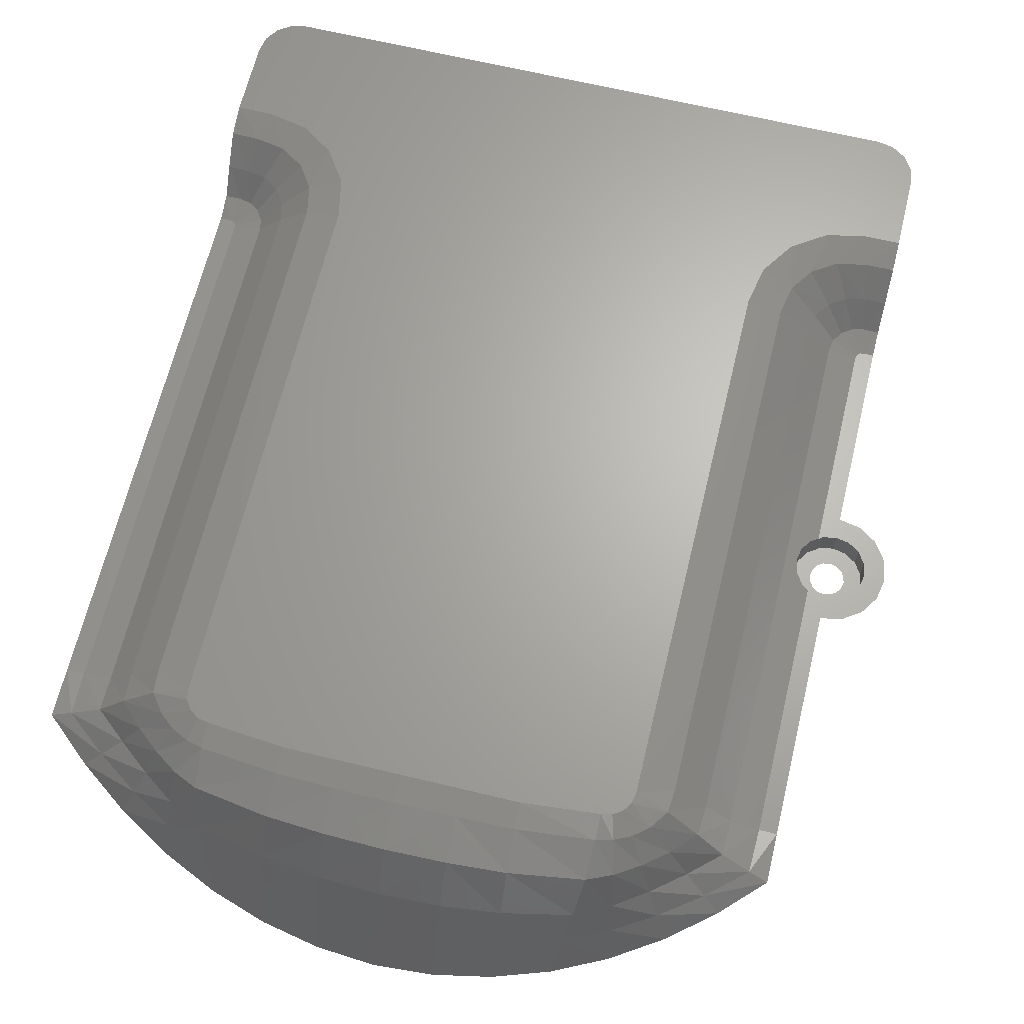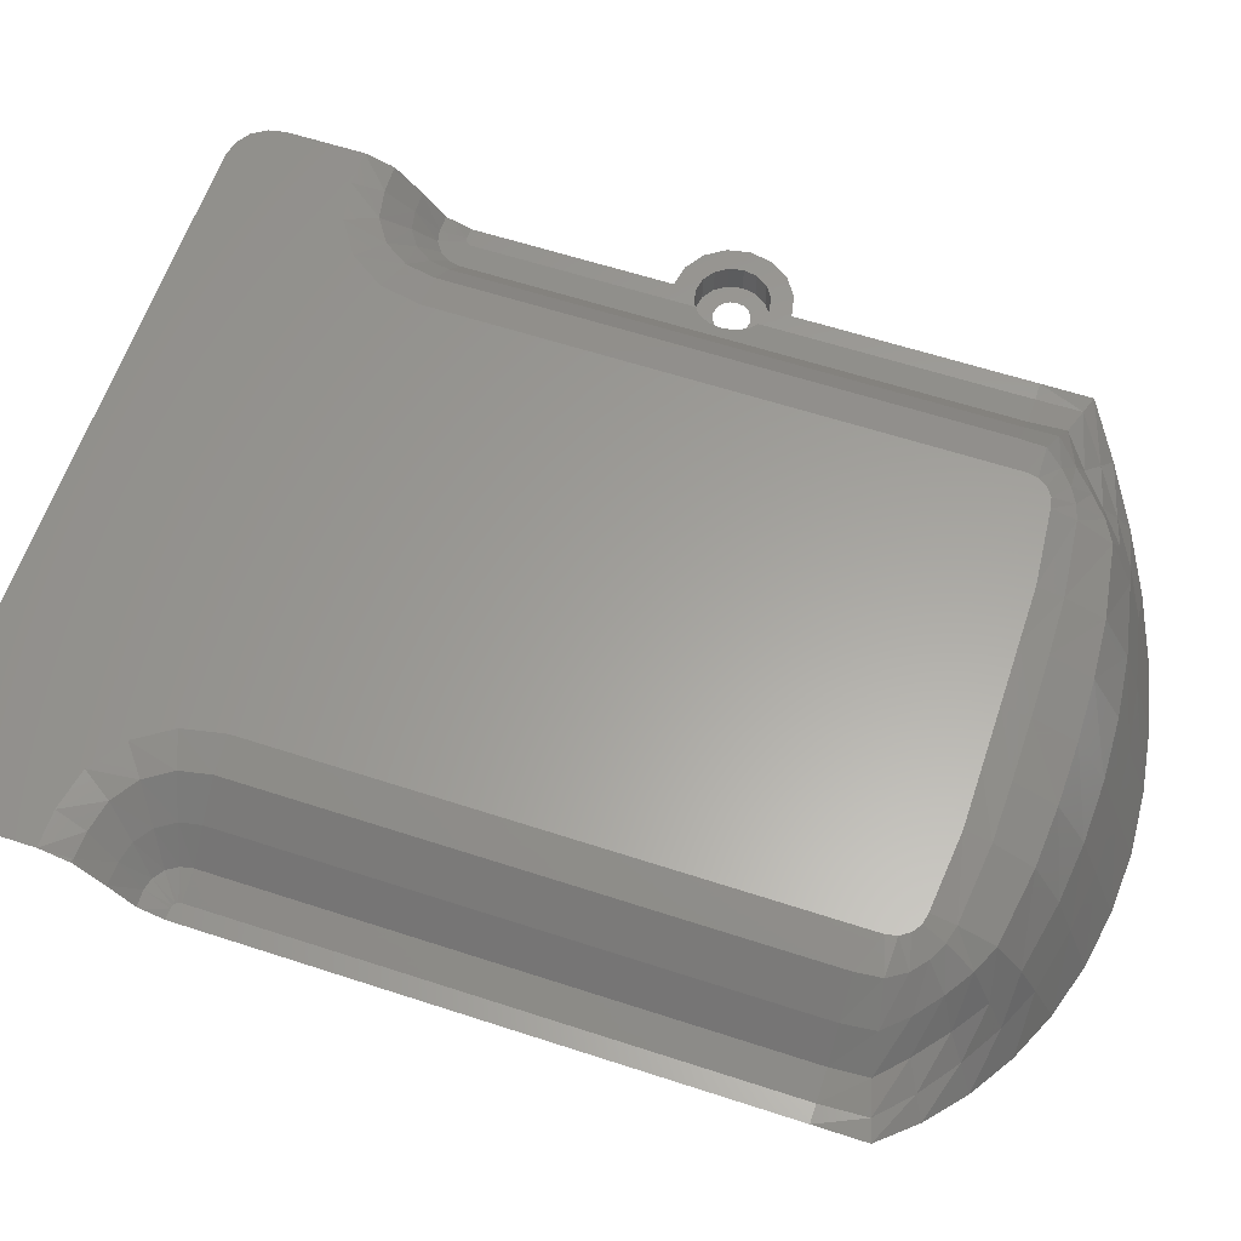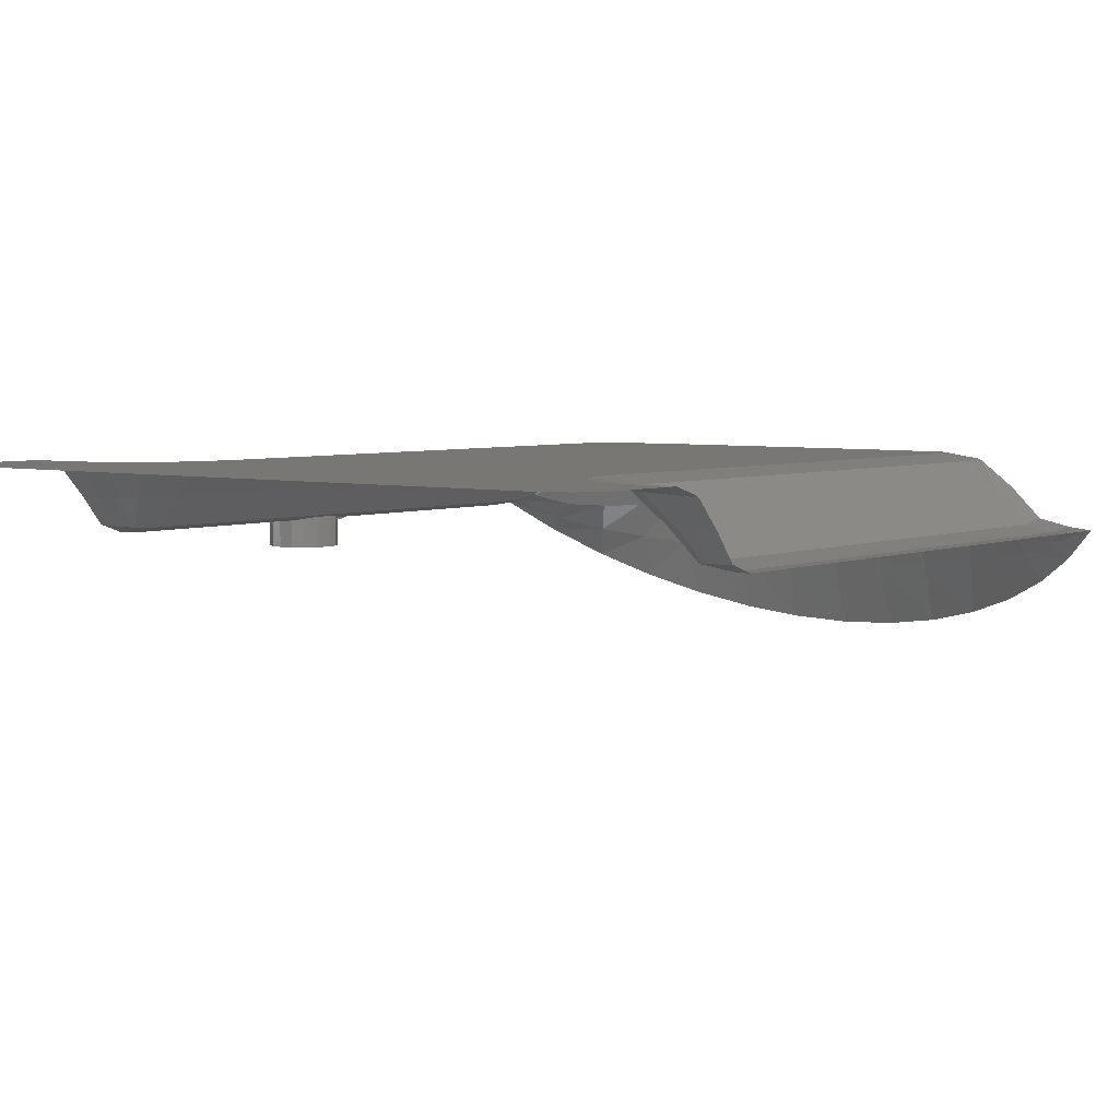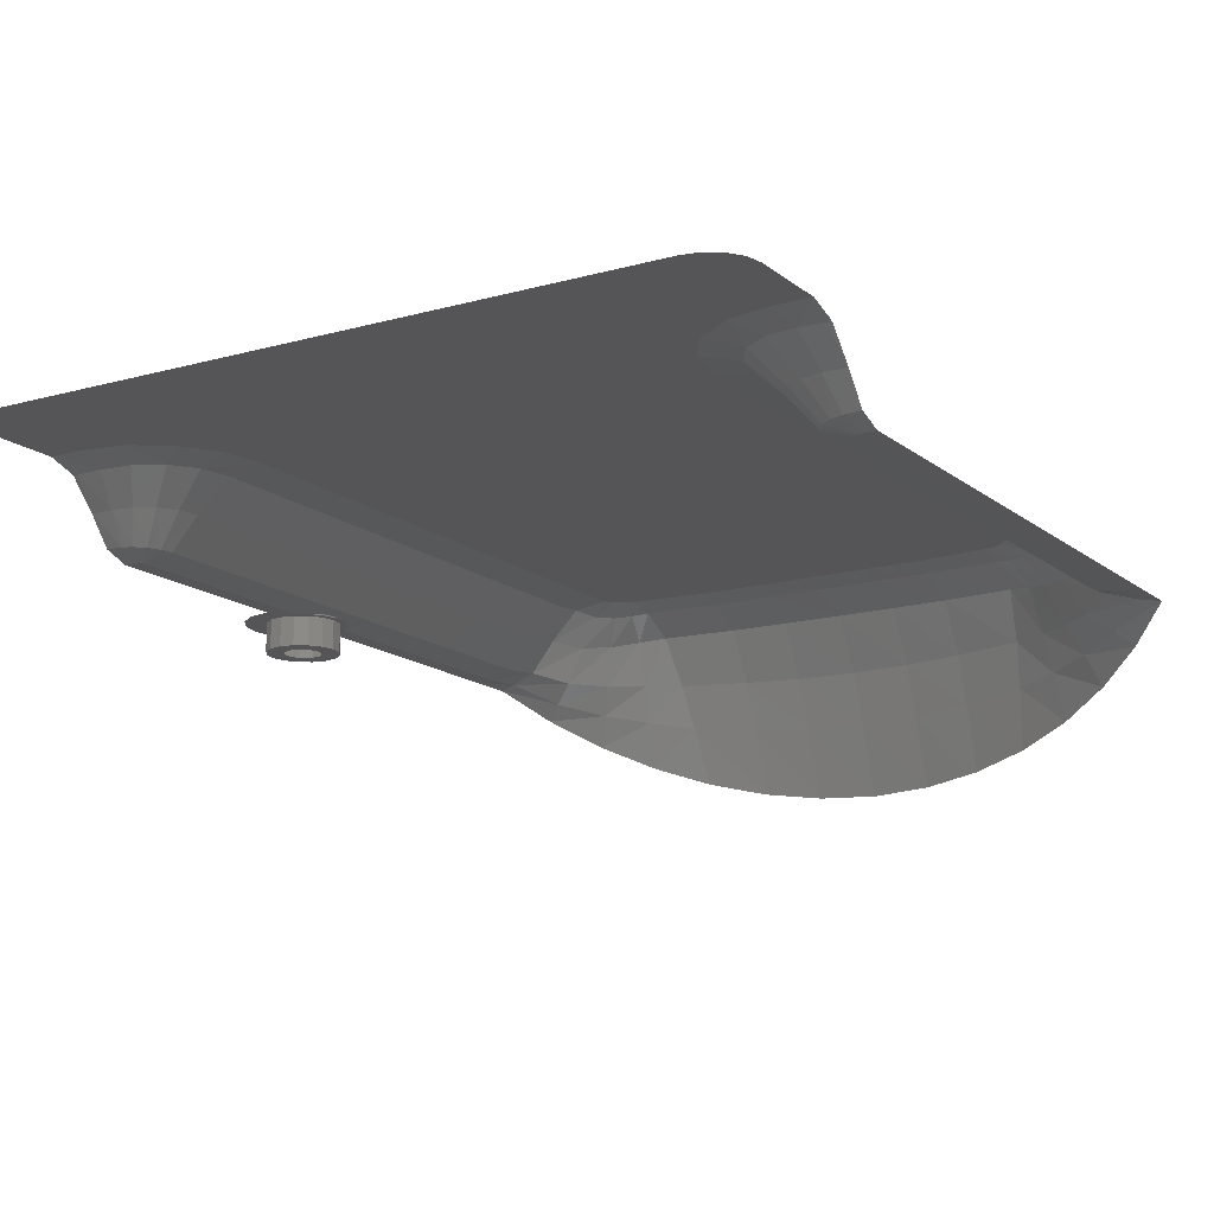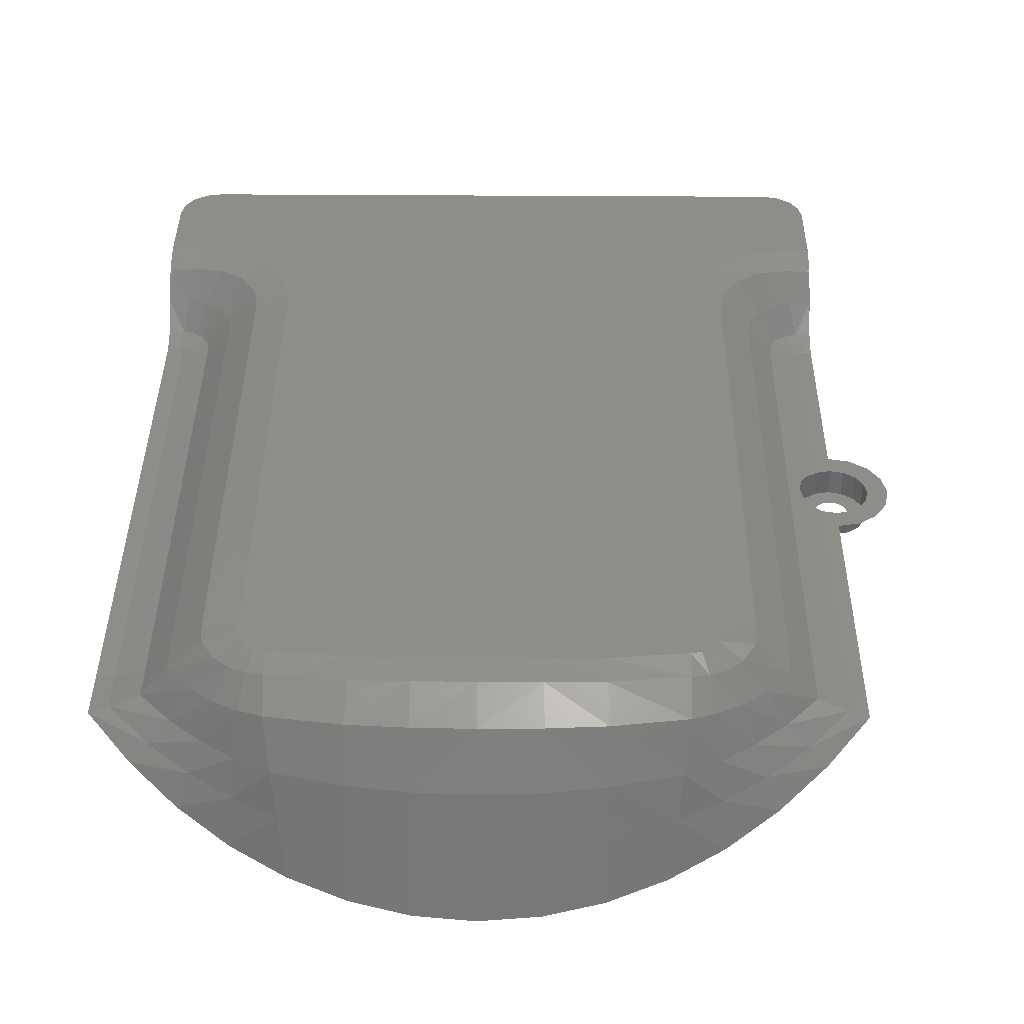
<metadata>
{"format":"stl","ext":"stl","renderer":"f3d","projection":"perspective","resolution":1024,"background":"white","views":[{"elev":65.9,"azim":13.6,"up":"+Y"},{"elev":61.3,"azim":-71.6,"up":"+Y"},{"elev":4.8,"azim":-141.9,"up":"+Y"},{"elev":-14.3,"azim":-148.5,"up":"+Y"},{"elev":38.7,"azim":0.5,"up":"+Y"}]}
</metadata>
<code>
# stl→obj: 277 verts, 473 faces
v -1.846 2.026 -3.926
v -1.972 1.989 -3.828
v -1.963 1.989 -3.815
v -1.808 2.025 -3.868
v -1.729 2.193 -4.006
v -1.666 2.194 -3.911
v -1.437 2.4 -4.224
v -1.587 2.361 -4.106
v -1.493 2.364 -3.966
v -1.306 2.4 -4.03
v -1.904 2.03 -3.965
v -1.985 1.989 -3.837
v -1.824 2.192 -4.07
v -1.631 2.4 -4.354
v -1.728 2.357 -4.2
v -1.97 2.034 -3.979
v -2 1.989 -3.84
v -1.936 2.191 -4.093
v -1.861 2.4 -4.4
v -1.897 2.352 -4.234
v -2.057 2.19 -4.096
v -2.041 2.346 -4.241
v -2.061 2.4 -4.4
v -2.061 2.028 -3.947
v -2.061 1.989 -3.84
v -2.061 2.19 -4.095
v -2.061 2.159 -4.072
v -2.061 2.198 -4.103
v -2.061 2.353 -4.256
v -2.061 2.343 -4.236
v -1.953 2.005 -0.5106
v -2.061 1.989 -0.76
v -2.061 1.989 -0.4781
v -1.96 1.989 -0.76
v -1.79 2.048 -0.5568
v -1.794 2.024 -0.76
v -1.634 2.216 -0.585
v -1.644 2.194 -0.76
v -1.449 2.371 -0.6237
v -1.46 2.365 -0.76
v -1.261 2.4 -0.68
v -1.261 2.4 -0.76
v -1.742 1.892 -0.3504
v -1.837 1.81 -0.2939
v -1.624 1.992 -0.4213
v -1.507 2.183 -0.4631
v -1.376 2.342 -0.5273
v -1.249 2.4 -0.6188
v -1.513 1.825 -0.1989
v -1.582 1.654 -0.122
v -1.444 1.981 -0.2793
v -1.373 2.196 -0.3522
v -1.289 2.339 -0.4583
v -1.214 2.4 -0.5669
v -1.299 1.522 0.02888
v -1.278 1.78 -0.06692
v -1.259 1.985 -0.1505
v -1.235 2.225 -0.2565
v -1.195 2.349 -0.4101
v -1.162 2.4 -0.5322
v -1.035 1.74 0.0374
v -0.9942 1.417 0.1522
v -1.065 1.982 -0.05196
v -1.096 2.248 -0.1886
v -1.102 2.359 -0.3843
v -1.101 2.4 -0.52
v -0.6762 2.257 -0.1231
v -0.677 1.972 0.02812
v -0.6675 2.364 -0.3385
v -0.6608 2.4 -0.48
v -0.3451 2.261 -0.1001
v -0.3439 1.964 0.06536
v -0.3428 2.367 -0.3314
v -0.3408 2.4 -0.48
v -1.261 2.4 -4.4
v -1.821 2.4 -4.84
v -1.101 2.4 -0.68
v -1.261 2.4 -3.8
v 0 2.4 -5.08
v -1.821 2.4 -5.08
v -1.913 2.4 -5.062
v -1.991 2.4 -5.01
v -2.043 2.4 -4.932
v -2.061 2.4 -4.84
v -1.96 1.989 -3.8
v -2 1.989 -3.8
v 1.261 2.4 -4.4
v 1.261 2.4 -3.8
v 1.101 2.4 -0.68
v 1.261 2.4 -0.68
v 1.261 2.4 -0.76
v 1.821 2.4 -4.84
v 1.861 2.4 -4.4
v 0.3408 2.4 -0.48
v 0.6675 2.364 -0.3385
v 0.6608 2.4 -0.48
v 0.3428 2.367 -0.3314
v 0.6762 2.257 -0.1231
v 0.3451 2.261 -0.1001
v 0.677 1.972 0.02812
v 0.3439 1.964 0.06536
v 1.102 2.359 -0.3843
v 1.101 2.4 -0.52
v 1.096 2.248 -0.1886
v 1.065 1.982 -0.05196
v 1.195 2.349 -0.4101
v 1.162 2.4 -0.5322
v 1.235 2.225 -0.2565
v 1.259 1.985 -0.1505
v 1.035 1.74 0.0374
v 1.278 1.78 -0.06692
v 1.299 1.522 0.02888
v 0.9942 1.417 0.1522
v 1.289 2.339 -0.4583
v 1.373 2.196 -0.3522
v 1.444 1.981 -0.2793
v 1.513 1.825 -0.1989
v 1.582 1.654 -0.122
v 1.249 2.4 -0.6188
v 1.214 2.4 -0.5669
v 1.376 2.342 -0.5273
v 1.507 2.183 -0.4631
v 1.624 1.992 -0.4213
v 1.742 1.892 -0.3504
v 1.837 1.81 -0.2939
v 1.449 2.371 -0.6237
v 1.634 2.216 -0.585
v 1.79 2.048 -0.5568
v 1.953 2.005 -0.5106
v 2.061 1.989 -0.4781
v 1.46 2.365 -0.76
v 1.644 2.194 -0.76
v 1.794 2.024 -0.76
v 1.96 1.989 -0.76
v 2.061 1.989 -0.76
v 2.061 2.4 -4.4
v 2.041 2.346 -4.241
v 2.061 2.353 -4.256
v 2.061 2.343 -4.236
v 2.057 2.19 -4.096
v 2.061 2.19 -4.095
v 2.061 2.198 -4.103
v 2.061 2.159 -4.072
v 2.061 1.989 -3.84
v 2.061 2.028 -3.947
v 2 1.989 -3.84
v 1.897 2.352 -4.234
v 1.936 2.191 -4.093
v 1.97 2.034 -3.979
v 1.728 2.357 -4.2
v 1.631 2.4 -4.354
v 1.904 2.03 -3.965
v 1.824 2.192 -4.07
v 1.985 1.989 -3.837
v 1.587 2.361 -4.106
v 1.437 2.4 -4.224
v 1.846 2.026 -3.926
v 1.729 2.193 -4.006
v 1.972 1.989 -3.828
v 1.493 2.364 -3.966
v 1.306 2.4 -4.03
v 1.808 2.025 -3.868
v 1.666 2.194 -3.911
v 1.963 1.989 -3.815
v 2.061 2.4 -4.84
v 2.043 2.4 -4.932
v 1.991 2.4 -5.01
v 1.913 2.4 -5.062
v 1.821 2.4 -5.08
v 2 1.989 -3.8
v 1.96 1.989 -3.8
v 2.032 1.989 -2.206
v 1.984 1.989 -2.215
v 1.984 1.989 -2.585
v 2.024 1.989 -2.593
v 2.061 1.989 -2.2
v 2.061 1.989 -2.6
v 1.919 1.997 -2.541
v 1.96 1.989 -2.569
v 1.876 2.007 -2.477
v 1.919 1.997 -2.259
v 1.876 2.007 -2.323
v 1.96 1.989 -2.231
v 1.861 2.01 -2.4
v 1.794 2.024 -3.803
v 1.919 1.989 -2.541
v 1.919 1.989 -2.259
v -1.644 2.194 -3.799
v -1.794 2.024 -3.803
v -1.46 2.365 -3.796
v -2.061 2.038 -3.976
v -0.6723 1.341 0.2436
v -0.675 1.705 0.1199
v -0.339 1.295 0.3006
v -0.3418 1.682 0.1645
v 0 1.279 0.3215
v 0 1.675 0.1806
v 4e-05 1.962 0.07864
v 4e-05 2.263 -0.09216
v 0 2.368 -0.329
v 0 2.4 -0.48
v -4e-05 2.263 -0.09216
v -4e-05 1.962 0.07864
v 0.3418 1.682 0.1645
v 0.339 1.295 0.3006
v 0.675 1.705 0.1199
v 0.6723 1.341 0.2436
v 2.061 2.038 -3.976
v 1.46 2.365 -3.796
v 1.644 2.194 -3.799
v 1.876 1.989 -2.323
v 1.861 1.989 -2.4
v 1.876 1.989 -2.477
v 2.061 1.829 -2.6
v 1.984 1.829 -2.585
v 1.919 1.829 -2.541
v 1.876 1.829 -2.477
v 1.861 1.829 -2.4
v 1.876 1.829 -2.323
v 1.919 1.829 -2.259
v 1.984 1.829 -2.215
v 2.061 1.829 -2.2
v 2.137 1.989 -2.215
v 2.137 1.829 -2.215
v 2.202 1.989 -2.259
v 2.202 1.829 -2.259
v 2.246 1.989 -2.323
v 2.246 1.829 -2.323
v 2.261 1.989 -2.4
v 2.261 1.829 -2.4
v 2.246 1.989 -2.477
v 2.246 1.829 -2.477
v 2.202 1.989 -2.541
v 2.202 1.829 -2.541
v 2.137 1.989 -2.585
v 2.137 1.829 -2.585
v 2.061 1.989 -2.16
v 2.153 1.989 -2.178
v 2.231 1.989 -2.23
v 2.283 1.989 -2.308
v 2.301 1.989 -2.4
v 2.283 1.989 -2.492
v 2.231 1.989 -2.57
v 2.153 1.989 -2.622
v 2.061 1.989 -2.64
v 1.969 1.989 -2.622
v 1.891 1.989 -2.57
v 1.839 1.989 -2.492
v 1.821 1.989 -2.4
v 1.839 1.989 -2.308
v 1.891 1.989 -2.23
v 1.969 1.989 -2.178
v 2.061 1.989 -2.08
v 2.183 1.989 -2.104
v 2.287 1.989 -2.174
v 2.356 1.989 -2.278
v 2.381 1.989 -2.4
v 2.356 1.989 -2.522
v 2.287 1.989 -2.626
v 2.183 1.989 -2.696
v 2.061 1.989 -2.72
v 2.061 1.829 -2.3
v 2.099 1.829 -2.308
v 2.132 1.829 -2.329
v 2.153 1.829 -2.362
v 2.161 1.829 -2.4
v 2.153 1.829 -2.438
v 2.132 1.829 -2.471
v 2.099 1.829 -2.492
v 2.061 1.829 -2.5
v 2.023 1.829 -2.492
v 1.99 1.829 -2.471
v 1.968 1.829 -2.438
v 1.961 1.829 -2.4
v 1.968 1.829 -2.362
v 1.99 1.829 -2.329
v 2.023 1.829 -2.308
f 1 2 3
f 4 1 3
f 5 1 4
f 6 5 4
f 7 8 9
f 10 7 9
f 11 12 2
f 1 11 2
f 13 11 1
f 5 13 1
f 14 15 8
f 7 14 8
f 16 17 12
f 11 16 12
f 18 16 11
f 13 18 11
f 19 20 15
f 14 19 15
f 18 21 16
f 22 21 18
f 20 22 18
f 23 22 20
f 19 23 20
f 17 24 25
f 26 27 21
f 28 26 21
f 29 30 22
f 29 22 23
f 31 32 33
f 34 32 31
f 35 34 31
f 36 34 35
f 37 36 35
f 38 36 37
f 39 38 37
f 40 38 39
f 41 40 39
f 42 40 41
f 43 33 44
f 31 33 43
f 45 31 43
f 35 31 45
f 46 35 45
f 37 35 46
f 47 37 46
f 39 37 47
f 48 39 47
f 41 39 48
f 49 44 50
f 43 44 49
f 51 43 49
f 45 43 51
f 52 45 51
f 46 45 52
f 53 46 52
f 47 46 53
f 47 54 48
f 50 55 56
f 50 56 49
f 49 56 57
f 49 57 51
f 51 57 58
f 51 58 52
f 52 58 59
f 52 59 53
f 53 59 60
f 61 55 62
f 56 55 61
f 63 56 61
f 58 57 64
f 65 58 64
f 59 58 65
f 66 59 65
f 60 59 66
f 67 63 68
f 64 63 67
f 69 64 67
f 65 64 69
f 70 65 69
f 66 65 70
f 71 68 72
f 67 68 71
f 73 67 71
f 69 67 73
f 74 69 73
f 70 69 74
f 19 75 76
f 42 41 77
f 78 79 75
f 80 81 76
f 81 82 76
f 82 83 76
f 83 84 76
f 19 14 75
f 14 7 75
f 7 10 75
f 10 78 75
f 85 3 86
f 3 2 86
f 2 12 86
f 12 17 86
f 41 48 77
f 48 54 77
f 54 60 77
f 60 66 77
f 87 79 88
f 89 90 91
f 92 87 93
f 94 95 96
f 97 95 94
f 97 98 95
f 99 98 97
f 99 100 98
f 101 100 99
f 96 102 103
f 95 102 96
f 95 104 102
f 98 104 95
f 98 105 104
f 100 105 98
f 103 106 107
f 102 106 103
f 102 108 106
f 104 108 102
f 104 109 108
f 110 111 105
f 110 112 111
f 113 112 110
f 107 106 114
f 114 106 115
f 106 108 115
f 115 108 116
f 108 109 116
f 116 109 117
f 109 111 117
f 117 111 118
f 111 112 118
f 119 120 121
f 114 122 121
f 115 122 114
f 115 123 122
f 116 123 115
f 116 124 123
f 117 124 116
f 117 125 124
f 118 125 117
f 119 126 90
f 121 126 119
f 121 127 126
f 122 127 121
f 122 128 127
f 123 128 122
f 123 129 128
f 124 129 123
f 124 130 129
f 125 130 124
f 90 131 91
f 126 131 90
f 126 132 131
f 127 132 126
f 127 133 132
f 128 133 127
f 128 134 133
f 129 134 128
f 129 135 134
f 130 135 129
f 136 137 138
f 137 139 138
f 140 141 142
f 140 143 141
f 144 145 146
f 147 136 93
f 147 137 136
f 148 137 147
f 148 140 137
f 149 140 148
f 150 93 151
f 150 147 93
f 152 148 153
f 152 149 148
f 154 149 152
f 154 146 149
f 155 151 156
f 155 150 151
f 157 153 158
f 157 152 153
f 159 152 157
f 159 154 152
f 160 156 161
f 160 155 156
f 162 158 163
f 162 157 158
f 164 157 162
f 164 159 157
f 92 165 166
f 92 166 167
f 92 167 168
f 92 168 169
f 87 88 161
f 87 161 156
f 87 156 151
f 87 151 93
f 170 146 154
f 170 154 159
f 170 159 164
f 170 164 171
f 89 103 107
f 89 107 120
f 89 120 119
f 89 119 90
f 135 172 173
f 174 175 170
f 176 172 135
f 177 144 146
f 178 179 171
f 180 178 171
f 181 182 134
f 134 183 181
f 133 184 185
f 179 178 186
f 187 181 183
f 36 38 188
f 36 188 189
f 38 40 190
f 38 190 188
f 40 42 78
f 40 78 190
f 4 3 85
f 4 85 189
f 6 4 189
f 6 189 188
f 9 6 188
f 9 188 190
f 10 9 190
f 10 190 78
f 8 5 6
f 8 6 9
f 15 13 5
f 15 5 8
f 20 18 13
f 20 13 15
f 191 24 17
f 191 17 16
f 27 191 16
f 27 16 21
f 30 28 21
f 30 21 22
f 54 47 53
f 54 53 60
f 57 56 63
f 57 63 64
f 62 192 193
f 62 193 61
f 193 68 63
f 193 63 61
f 192 194 195
f 192 195 193
f 193 195 72
f 193 72 68
f 194 196 197
f 194 197 195
f 195 197 198
f 195 198 72
f 72 198 199
f 72 199 71
f 71 199 200
f 71 200 73
f 73 200 201
f 73 201 74
f 84 23 19
f 84 19 76
f 80 76 75
f 80 75 79
f 77 74 78
f 77 78 42
f 78 74 201
f 78 201 79
f 66 70 74
f 66 74 77
f 89 94 96
f 89 96 103
f 79 201 94
f 79 94 88
f 91 88 94
f 91 94 89
f 79 87 92
f 79 92 169
f 92 93 136
f 92 136 165
f 94 201 200
f 94 200 97
f 97 200 202
f 97 202 99
f 99 202 203
f 99 203 101
f 101 203 197
f 101 197 204
f 204 197 196
f 204 196 205
f 100 101 204
f 100 204 206
f 206 204 205
f 206 205 207
f 110 105 100
f 110 100 206
f 110 206 207
f 110 207 113
f 104 105 111
f 104 111 109
f 107 114 121
f 107 121 120
f 137 140 142
f 137 142 139
f 140 149 208
f 140 208 143
f 149 146 145
f 149 145 208
f 150 153 148
f 150 148 147
f 155 158 153
f 155 153 150
f 160 163 158
f 160 158 155
f 88 209 160
f 88 160 161
f 209 210 163
f 209 163 160
f 210 185 162
f 210 162 163
f 185 171 164
f 185 164 162
f 209 88 91
f 209 91 131
f 210 209 131
f 210 131 132
f 185 210 132
f 185 132 133
f 34 85 86
f 34 86 32
f 32 86 17
f 32 17 25
f 34 36 189
f 34 189 85
f 173 183 134
f 173 134 135
f 174 170 171
f 174 171 179
f 146 170 175
f 146 175 177
f 180 171 185
f 180 185 184
f 182 184 133
f 182 133 134
f 187 211 182
f 187 182 181
f 211 212 184
f 211 184 182
f 212 213 180
f 212 180 184
f 213 186 178
f 213 178 180
f 214 177 174
f 214 174 215
f 215 174 186
f 215 186 216
f 216 186 213
f 216 213 217
f 217 213 212
f 217 212 218
f 218 212 211
f 218 211 219
f 219 211 187
f 219 187 220
f 220 187 173
f 220 173 221
f 221 173 176
f 221 176 222
f 222 176 223
f 222 223 224
f 224 223 225
f 224 225 226
f 226 225 227
f 226 227 228
f 228 227 229
f 228 229 230
f 230 229 231
f 230 231 232
f 232 231 233
f 232 233 234
f 234 233 235
f 234 235 236
f 236 235 177
f 236 177 214
f 176 237 238
f 176 238 223
f 223 238 239
f 223 239 225
f 225 239 240
f 225 240 227
f 227 240 241
f 227 241 229
f 229 241 242
f 229 242 231
f 231 242 243
f 231 243 233
f 233 243 244
f 233 244 235
f 235 244 245
f 235 245 177
f 177 245 246
f 177 246 174
f 174 246 247
f 174 247 186
f 186 247 248
f 186 248 213
f 213 248 249
f 213 249 212
f 212 249 250
f 212 250 211
f 211 250 251
f 211 251 187
f 187 251 252
f 187 252 173
f 173 252 237
f 173 237 176
f 237 253 254
f 237 254 238
f 238 254 255
f 238 255 239
f 239 255 256
f 239 256 240
f 240 256 257
f 240 257 241
f 241 257 258
f 241 258 242
f 242 258 259
f 242 259 243
f 243 259 260
f 243 260 244
f 244 260 261
f 244 261 245
f 262 222 224
f 262 224 263
f 263 224 226
f 263 226 264
f 264 226 228
f 264 228 265
f 265 228 230
f 265 230 266
f 266 230 232
f 266 232 267
f 267 232 234
f 267 234 268
f 268 234 236
f 268 236 269
f 269 236 214
f 269 214 270
f 270 214 215
f 270 215 271
f 271 215 216
f 271 216 272
f 272 216 217
f 272 217 273
f 273 217 218
f 273 218 274
f 274 218 219
f 274 219 275
f 275 219 220
f 275 220 276
f 276 220 221
f 276 221 277
f 277 221 222
f 277 222 262

</code>
